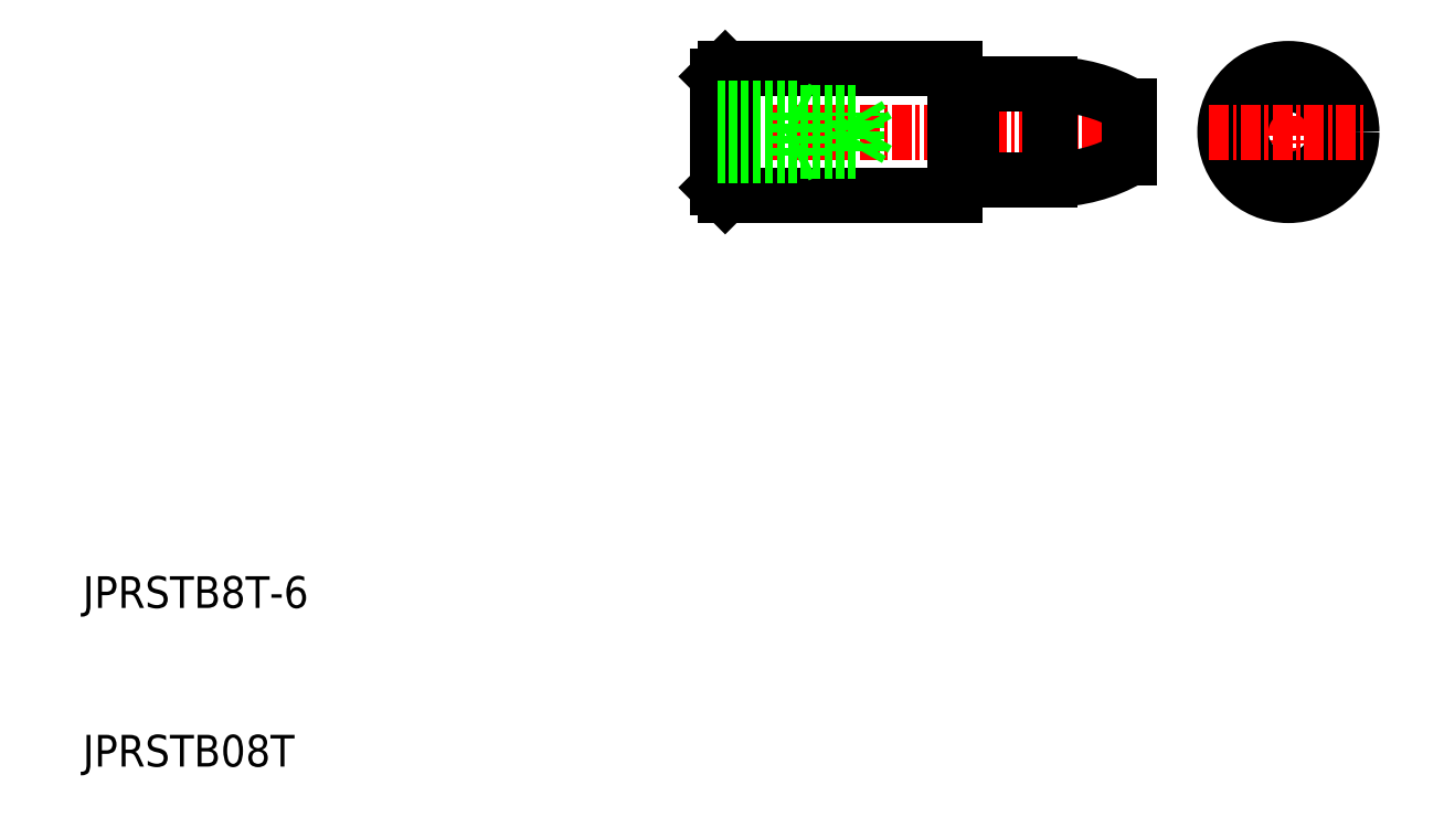
<metadata>
{"format":"dxf","ext":"dxf","renderer":"ezdxf+matplotlib","layout":"modelspace","background":"white","min_lineweight":24,"dpi":150}
</metadata>
<code>
0
SECTION
2
ENTITIES
0
TEXT
8
0
10
10
20
10
30
0
40
2
1
JPRSTB08T
0
TEXT
8
0
10
10
20
20
30
0
40
2
1
JPRSTB8T-6
0
LINE
8
CENTER
10
49
20
50
30
0
11
77
21
50
31
0
0
LINE
8
0
10
66
20
47
30
0
11
71
21
47
31
0
0
LINE
8
0
10
66
20
53
30
0
11
71
21
53
31
0
0
LINE
8
0
10
50.5
20
46
30
0
11
65
21
46
31
0
0
LINE
8
0
10
50.5
20
54
30
0
11
65
21
54
31
0
0
LINE
8
0
10
50
20
53.5
30
0
11
50
21
46.5
31
0
0
LINE
8
0
10
50.5
20
54
30
0
11
50.5
21
46
31
0
0
LINE
8
0
10
66
20
53
30
0
11
66
21
47
31
0
0
LINE
8
0
10
71
20
53
30
0
11
71
21
47
31
0
0
LINE
8
0
10
76
20
51.66
30
0
11
76
21
48.34
31
0
0
ARC
8
0
10
71
20
43
30
0
40
10
50
60
51
90
0
ARC
8
0
10
71
20
57
30
0
40
10
50
270
51
300
0
LINE
8
0
10
65
20
54
30
0
11
65
21
46
31
0
0
LINE
8
CENTER
10
86
20
55
30
0
11
86
21
45
31
0
0
CIRCLE
8
0
10
86
20
50
30
0
40
4
0
CIRCLE
8
0
10
86
20
50
30
0
40
3
0
LINE
8
CENTER
10
81
20
50
30
0
11
91
21
50
31
0
0
LINE
8
0
10
50.5
20
54
30
0
11
50
21
53.5
31
0
0
LINE
8
0
10
50
20
46.5
30
0
11
50.5
21
46
31
0
0
LINE
8
0
10
50
20
51.5
30
0
11
55
21
51.5
31
0
0
LINE
8
0
10
50
20
51.23
30
0
11
58.79
21
51.23
31
0
0
LINE
8
0
10
55
20
51.5
30
0
11
55.54
21
51.23
31
0
0
LINE
8
0
10
55
20
48.5
30
0
11
55
21
51.5
31
0
0
LINE
8
0
10
58.79
20
48.77
30
0
11
58.79
21
51.23
31
0
0
LINE
8
0
10
59.5
20
50
30
0
11
58.79
21
51.23
31
0
0
LINE
8
0
10
50
20
48.5
30
0
11
55
21
48.5
31
0
0
LINE
8
0
10
50
20
48.77
30
0
11
58.79
21
48.77
31
0
0
LINE
8
0
10
55
20
48.5
30
0
11
55.54
21
48.77
31
0
0
LINE
8
0
10
59.5
20
50
30
0
11
58.79
21
48.77
31
0
0
LINE
8
0
10
65.2
20
52.9
30
0
11
65.83
21
52.9
31
0
0
ARC
8
0
10
65.2
20
53.1
30
0
40
0.2
50
180
51
270
0
ARC
8
0
10
65.83
20
53.1
30
0
40
0.2
50
270
51
330
0
LINE
8
0
10
65.2
20
47.1
30
0
11
65.83
21
47.1
31
0
0
ARC
8
0
10
65.2
20
46.9
30
0
40
0.2
50
90
51
180
0
ARC
8
0
10
65.83
20
46.9
30
0
40
0.2
50
30
51
90
0
ENDSEC
0
EOF

</code>
